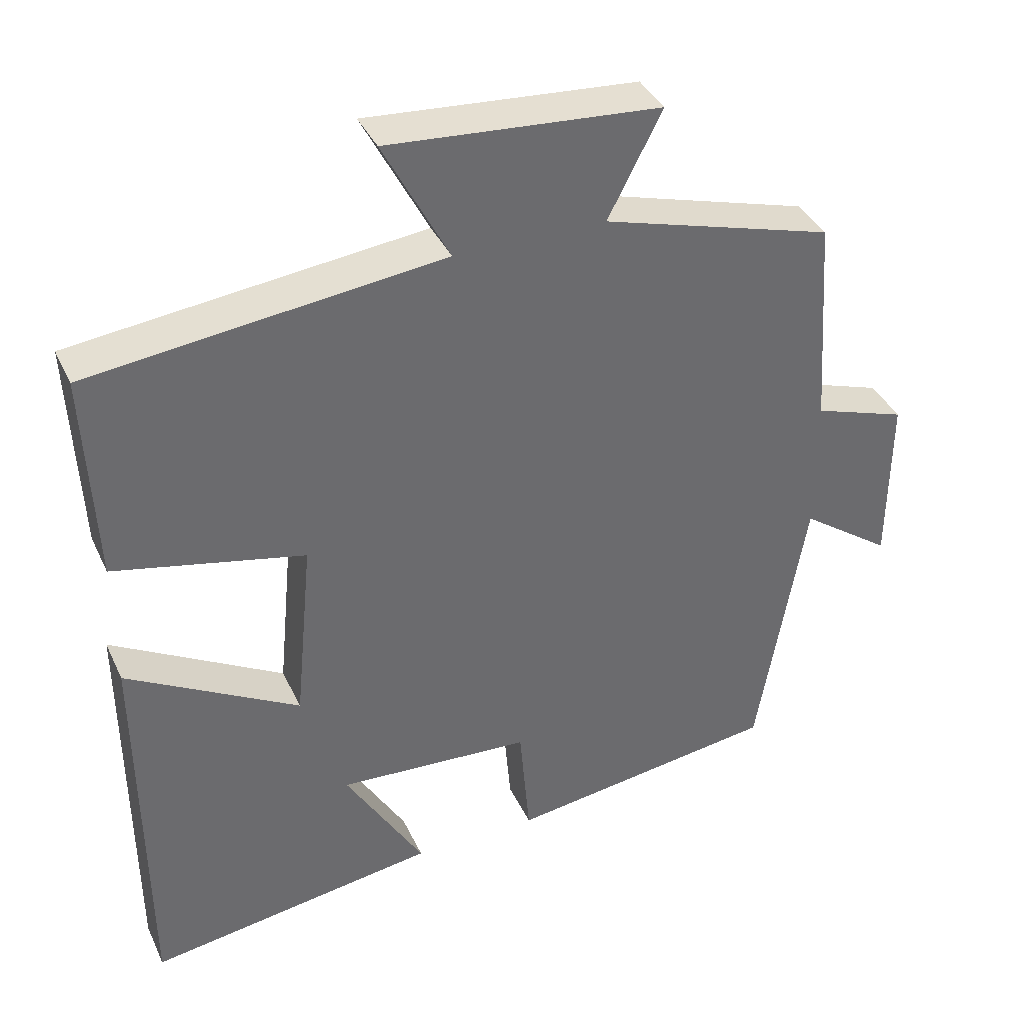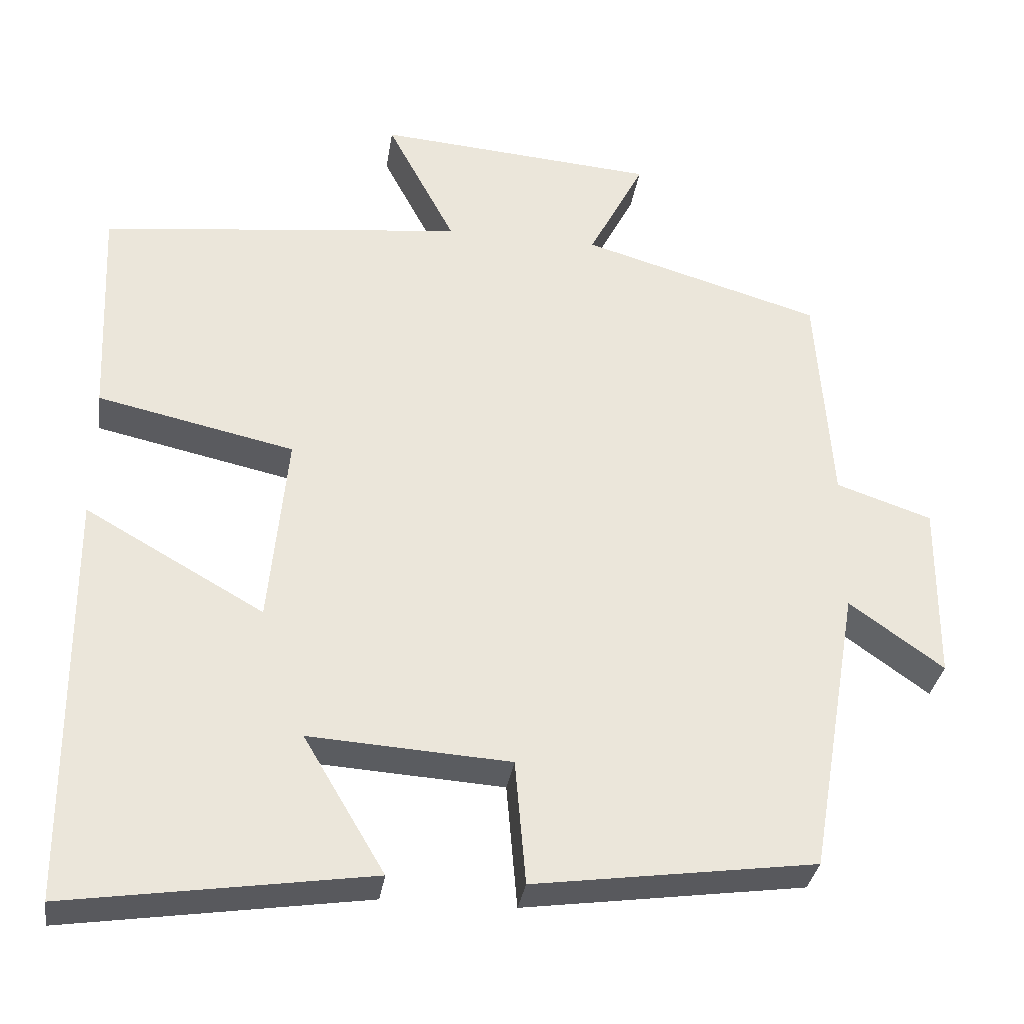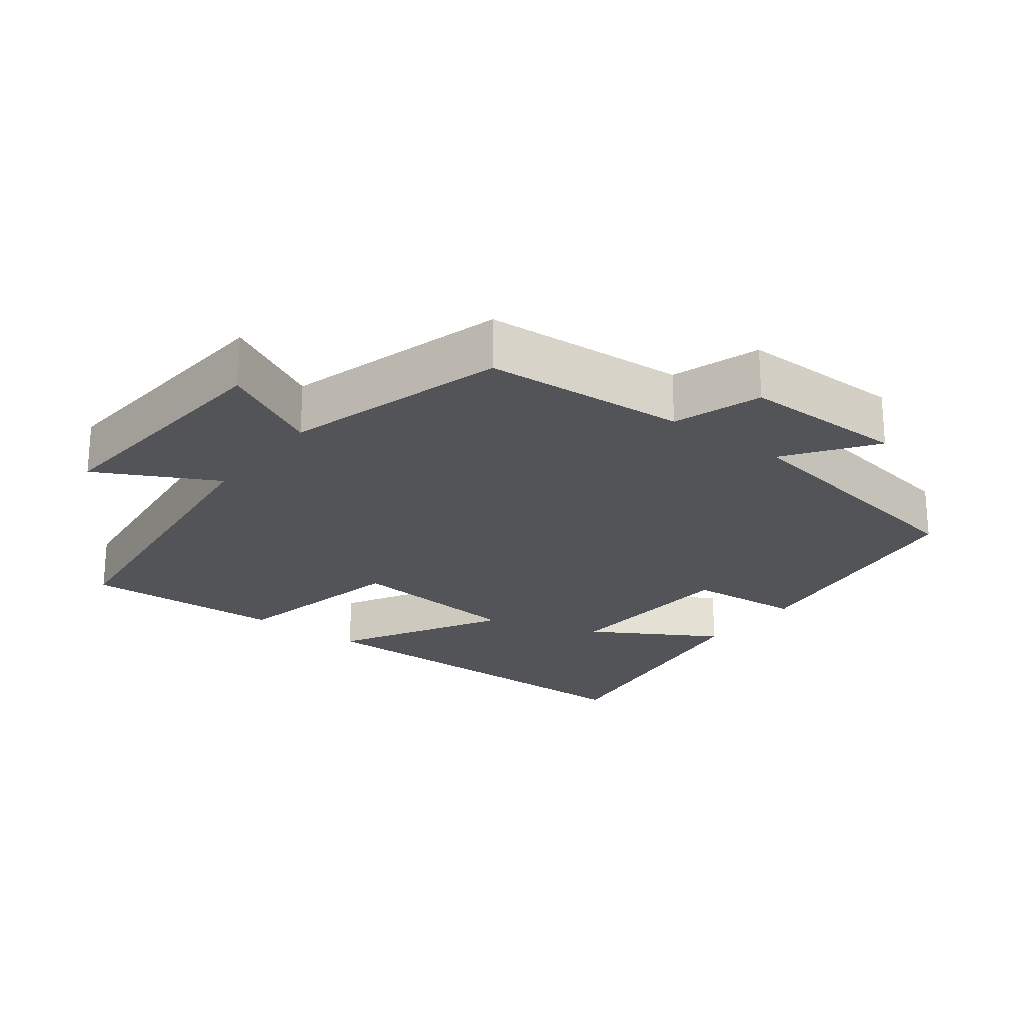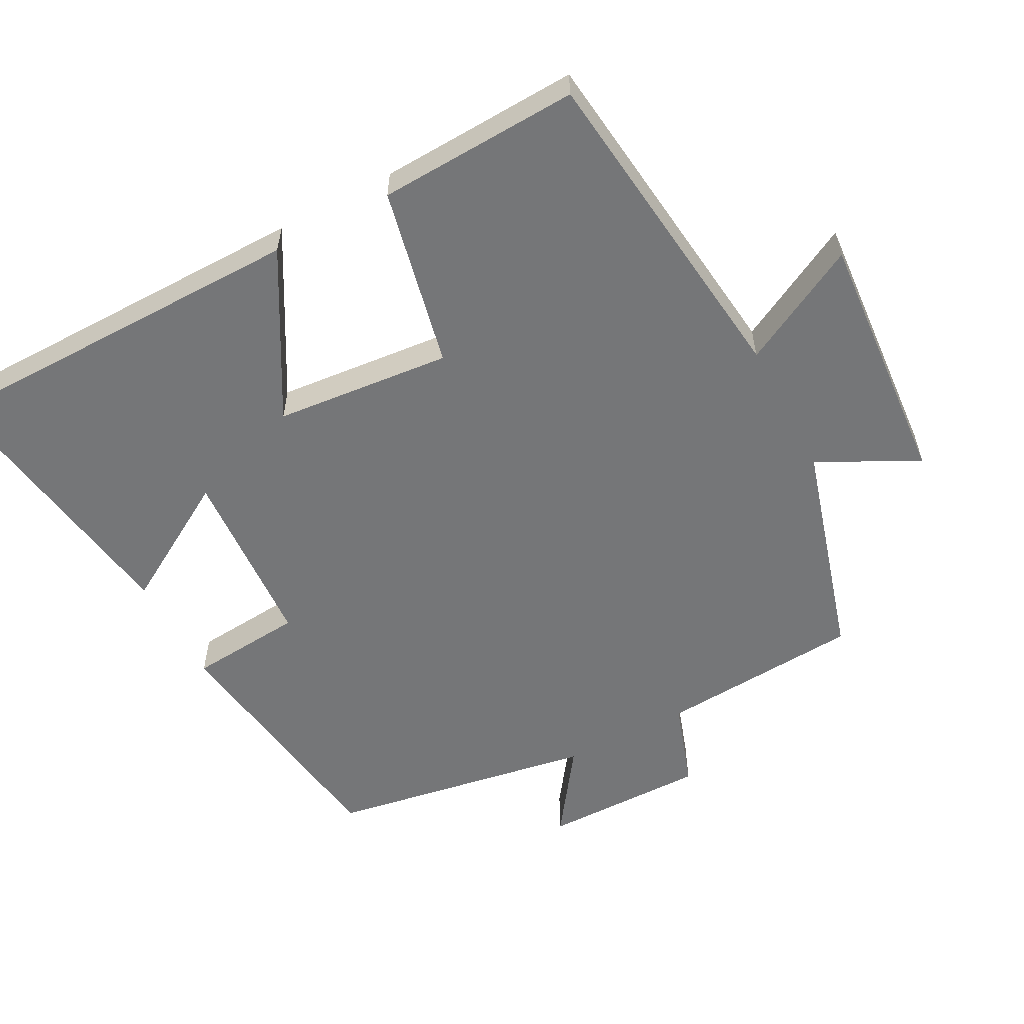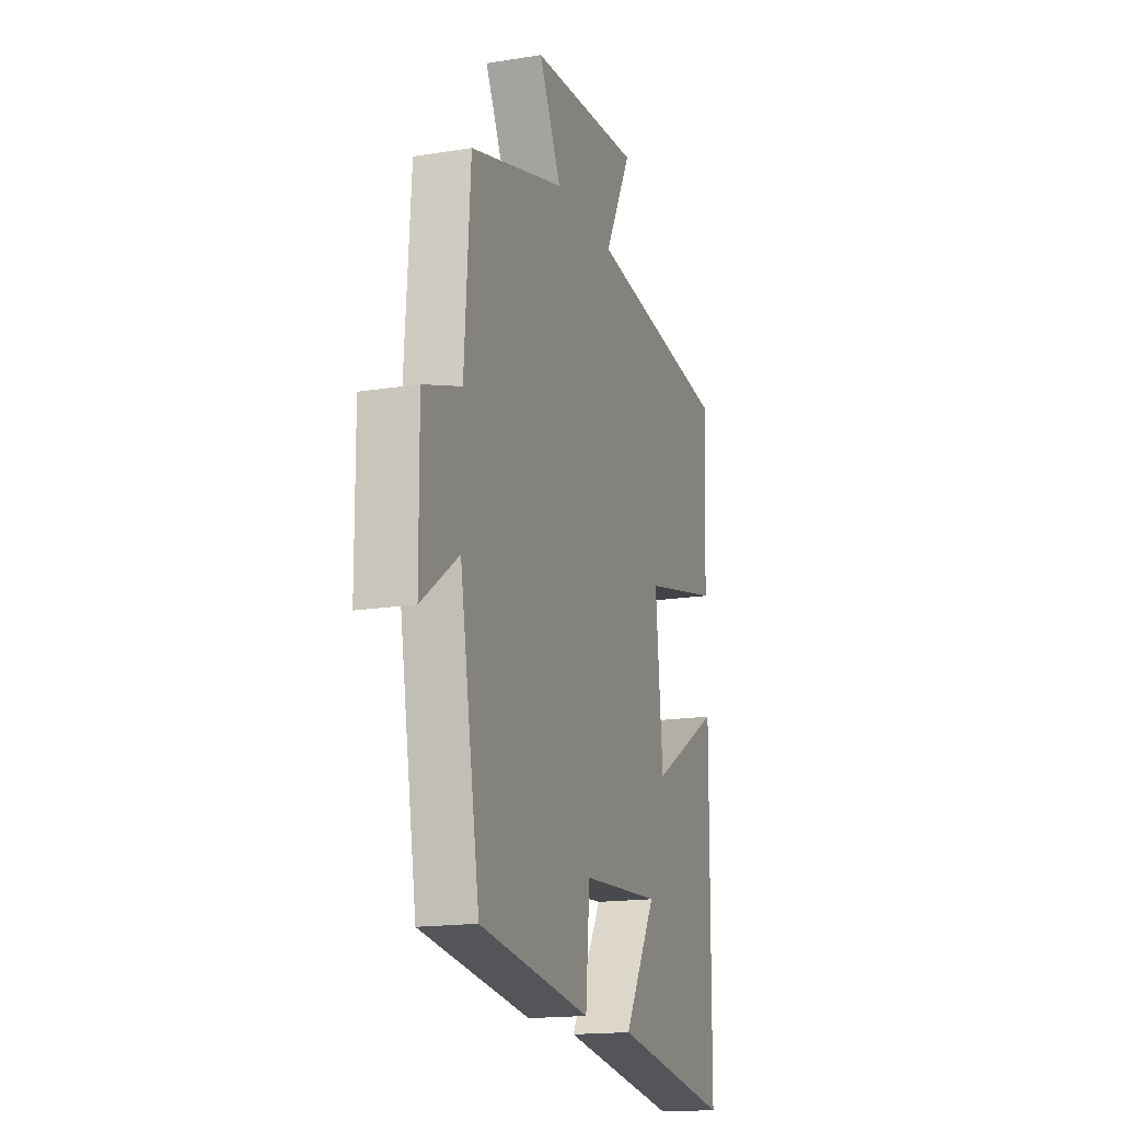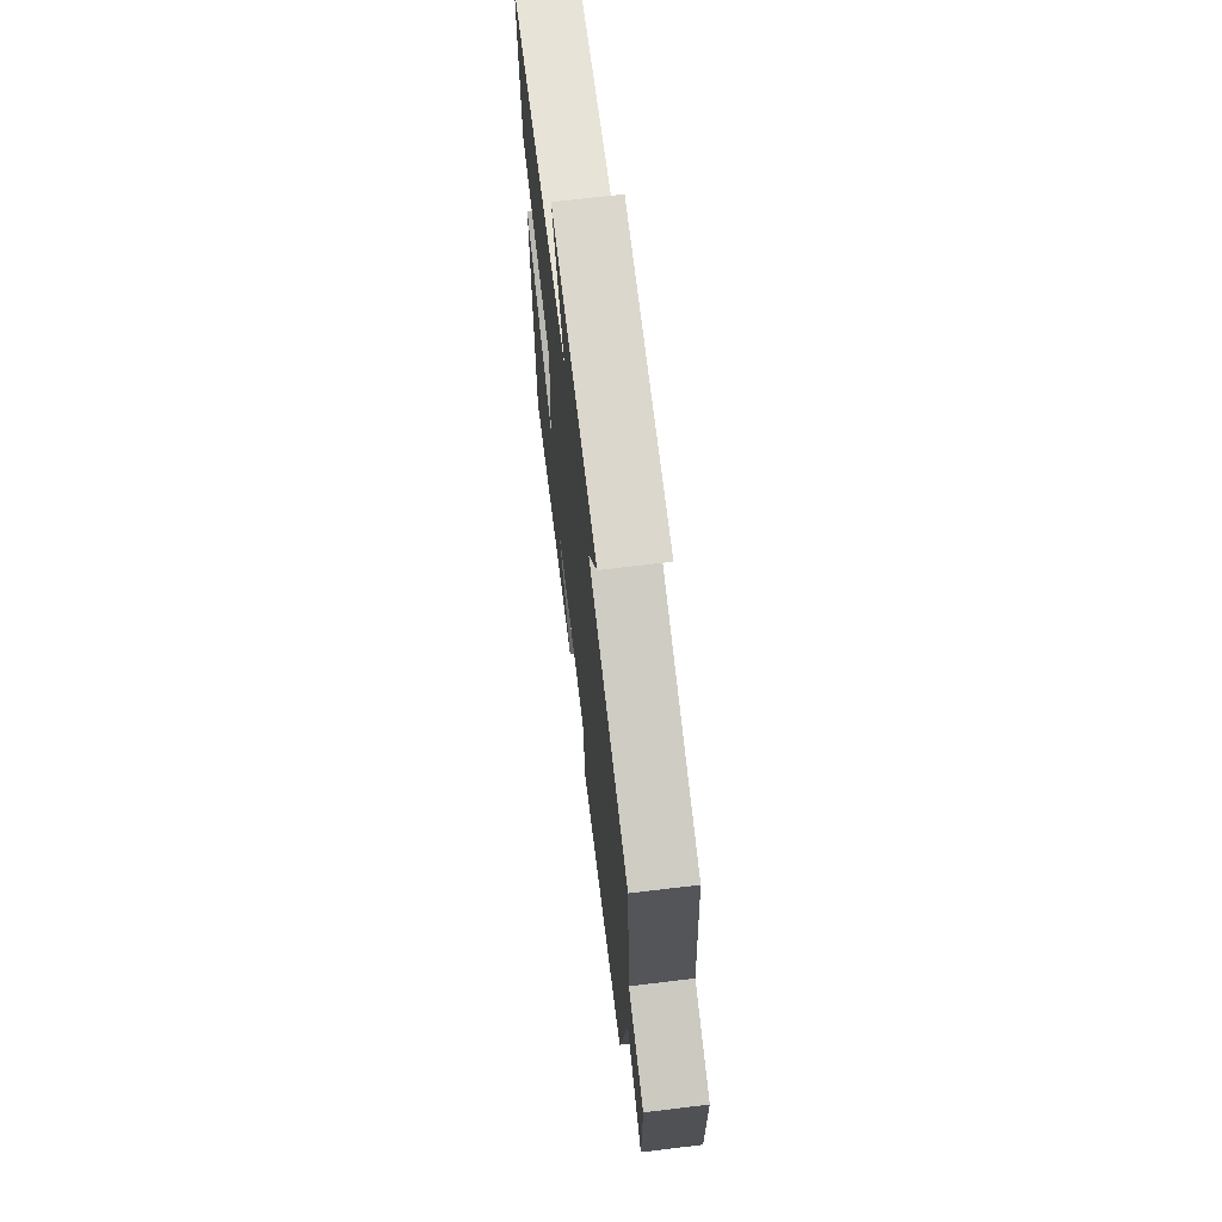
<metadata>
{"format":"obj","ext":"obj","renderer":"f3d","projection":"perspective","resolution":1024,"background":"white","views":[{"elev":38.2,"azim":-23.0,"up":"+Z"},{"elev":-33.1,"azim":-8.6,"up":"+Z"},{"elev":-23.0,"azim":52.7,"up":"+Y"},{"elev":-56.8,"azim":-62.0,"up":"+Y"},{"elev":-16.7,"azim":108.1,"up":"+Z"},{"elev":68.9,"azim":83.1,"up":"+Z"}]}
</metadata>
<code>
v 0.435 0.07 -0.448
v 0.068 0.07 -0.5
v 0.054 0.07 -0.337
v -0.208 0.07 -0.321
v -0.102 0.07 -0.5
v -0.496 0.07 -0.56
v -0.5 0.07 -0.018
v -0.267 0.07 -0.15
v -0.243 0.07 0.102
v -0.5 0.07 0.158
v -0.513 0.07 0.445
v -0.037 0.07 0.5
v -0.126 0.07 0.67
v 0.24 0.07 0.642
v 0.167 0.07 0.5
v 0.48 0.07 0.409
v 0.5 0.07 0.12
v 0.625 0.07 0.078
v 0.623 0.07 -0.156
v 0.5 0.07 -0.068
v 0.435 0 -0.448
v 0.068 0 -0.5
v 0.054 0 -0.337
v -0.208 0 -0.321
v -0.102 0 -0.5
v -0.496 0 -0.56
v -0.5 0 -0.018
v -0.267 0 -0.15
v -0.243 0 0.102
v -0.5 0 0.158
v -0.513 0 0.445
v -0.037 0 0.5
v -0.126 0 0.67
v 0.24 0 0.642
v 0.167 0 0.5
v 0.48 0 0.409
v 0.5 0 0.12
v 0.625 0 0.078
v 0.623 0 -0.156
v 0.5 0 -0.068
f 17 18 19 20
f 1 2 3
f 20 1 3
f 17 20 3
f 16 17 3
f 15 16 3
f 12 13 14 15
f 11 12 15
f 10 11 15
f 9 10 15
f 15 3 4
f 9 15 4
f 8 9 4
f 7 8 4
f 4 5 6 7
f 40 39 38 37
f 23 22 21
f 23 21 40
f 23 40 37
f 23 37 36
f 23 36 35
f 35 34 33 32
f 35 32 31
f 35 31 30
f 35 30 29
f 24 23 35
f 24 35 29
f 24 29 28
f 24 28 27
f 27 26 25 24
f 1 21 22 2
f 2 22 23 3
f 3 23 24 4
f 4 24 25 5
f 5 25 26 6
f 6 26 27 7
f 7 27 28 8
f 8 28 29 9
f 9 29 30 10
f 10 30 31 11
f 11 31 32 12
f 12 32 33 13
f 13 33 34 14
f 14 34 35 15
f 15 35 36 16
f 16 36 37 17
f 17 37 38 18
f 18 38 39 19
f 19 39 40 20
f 20 40 21 1

</code>
